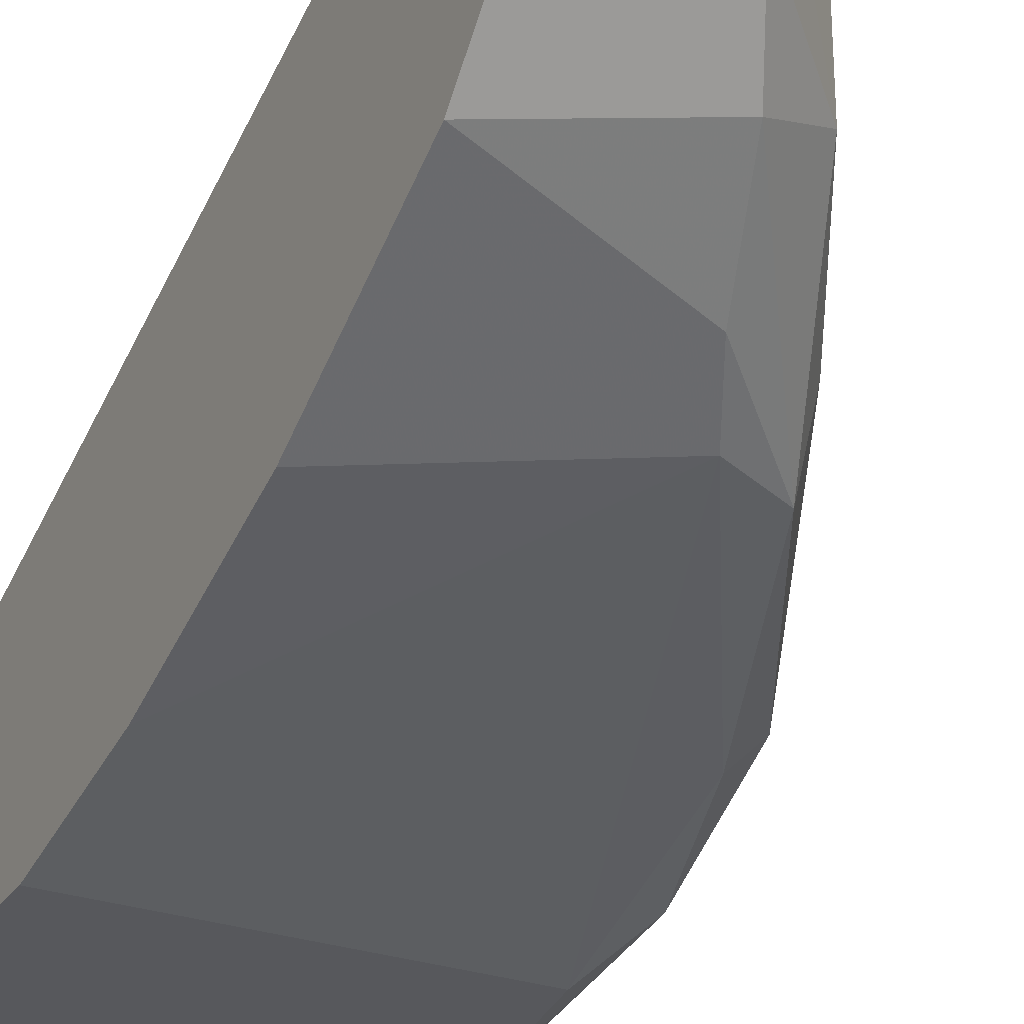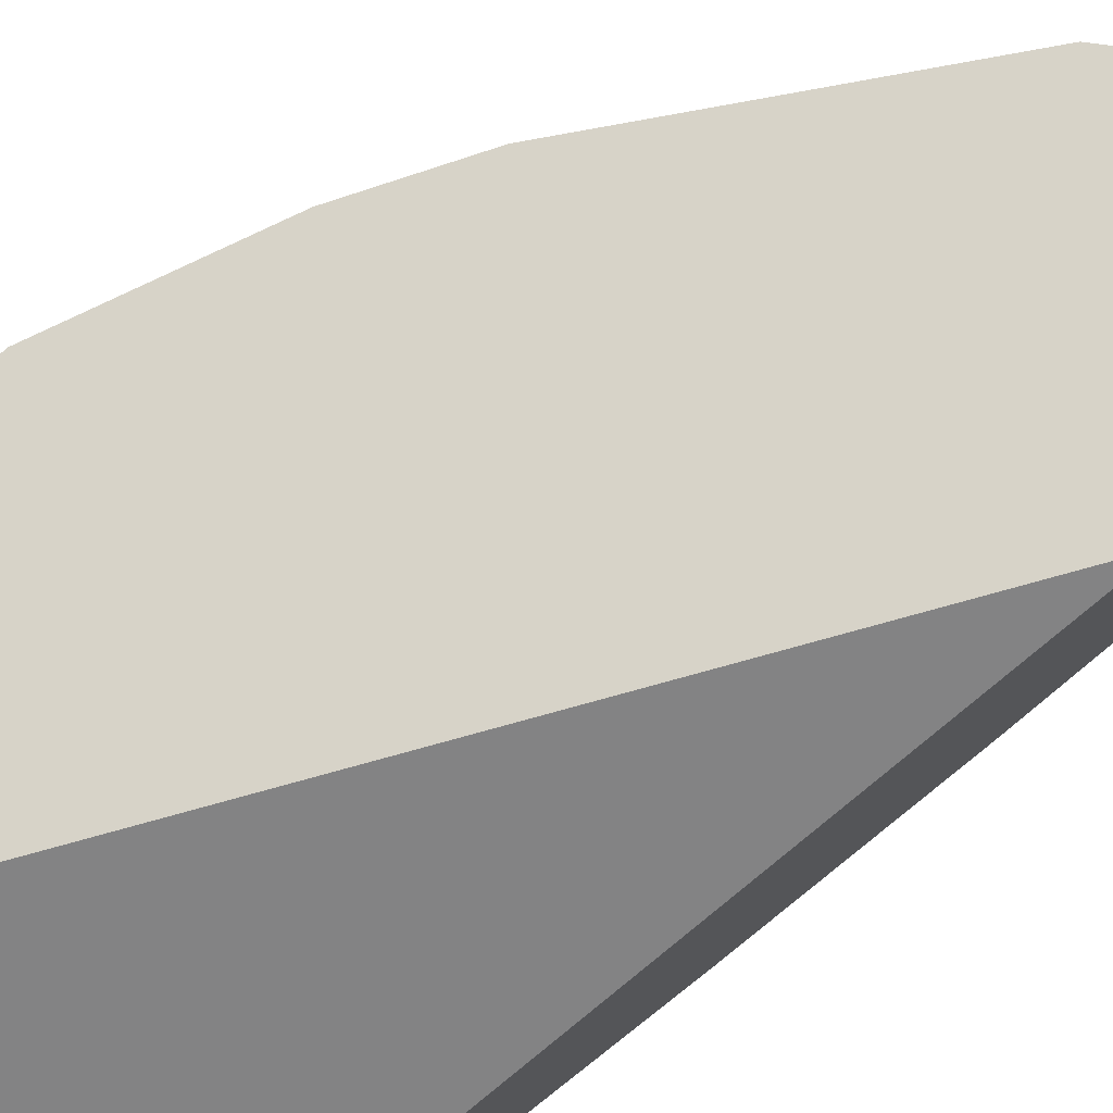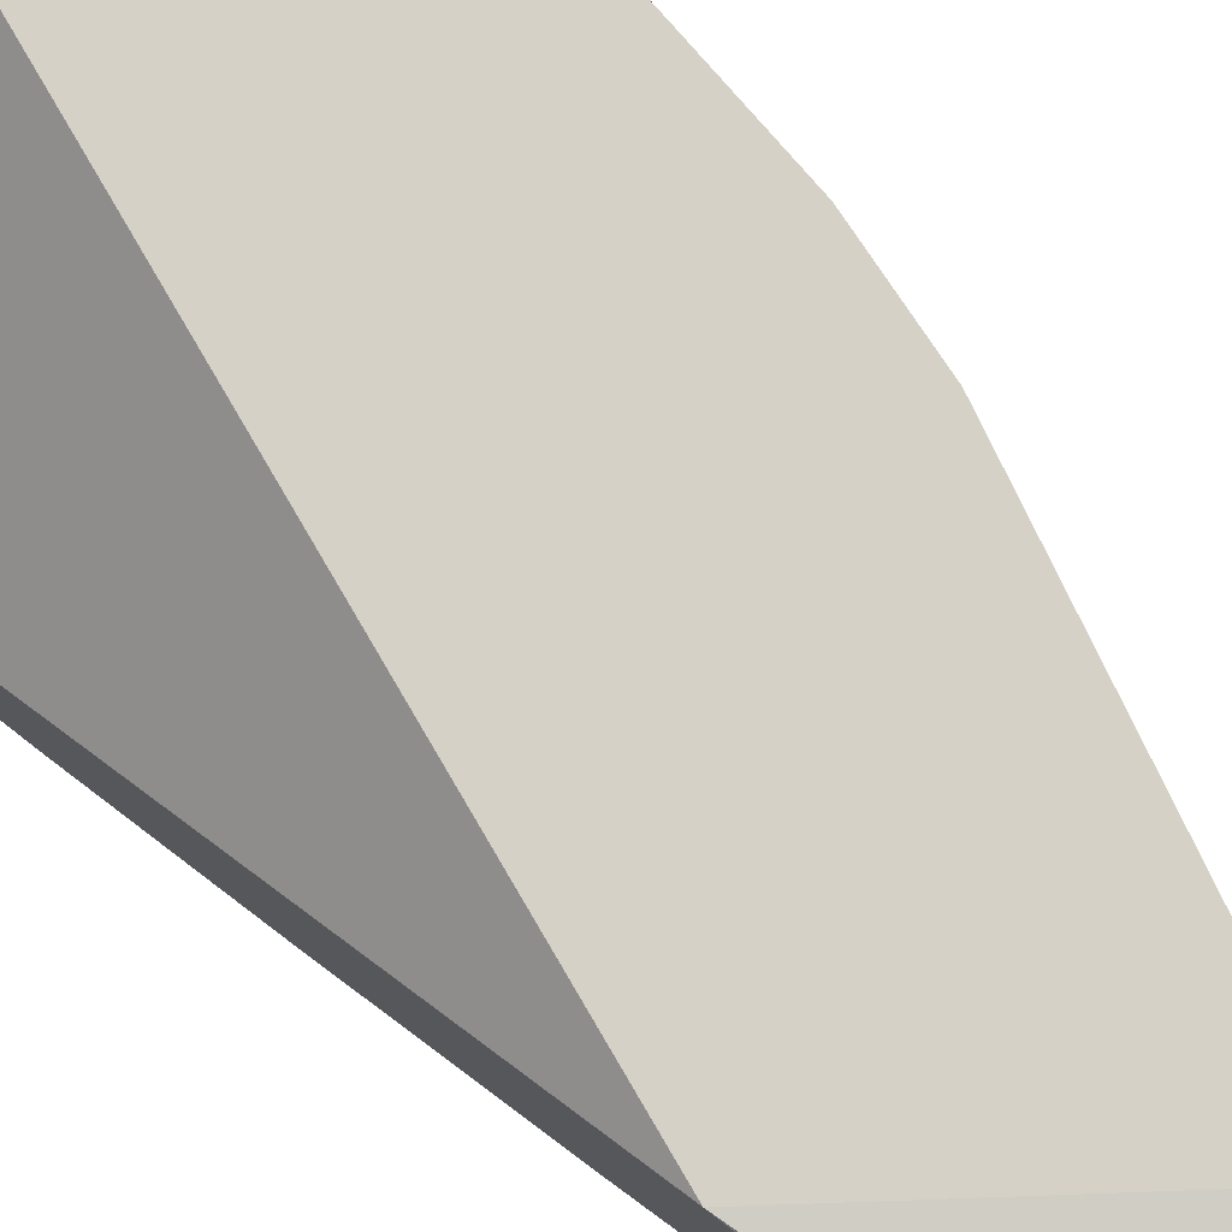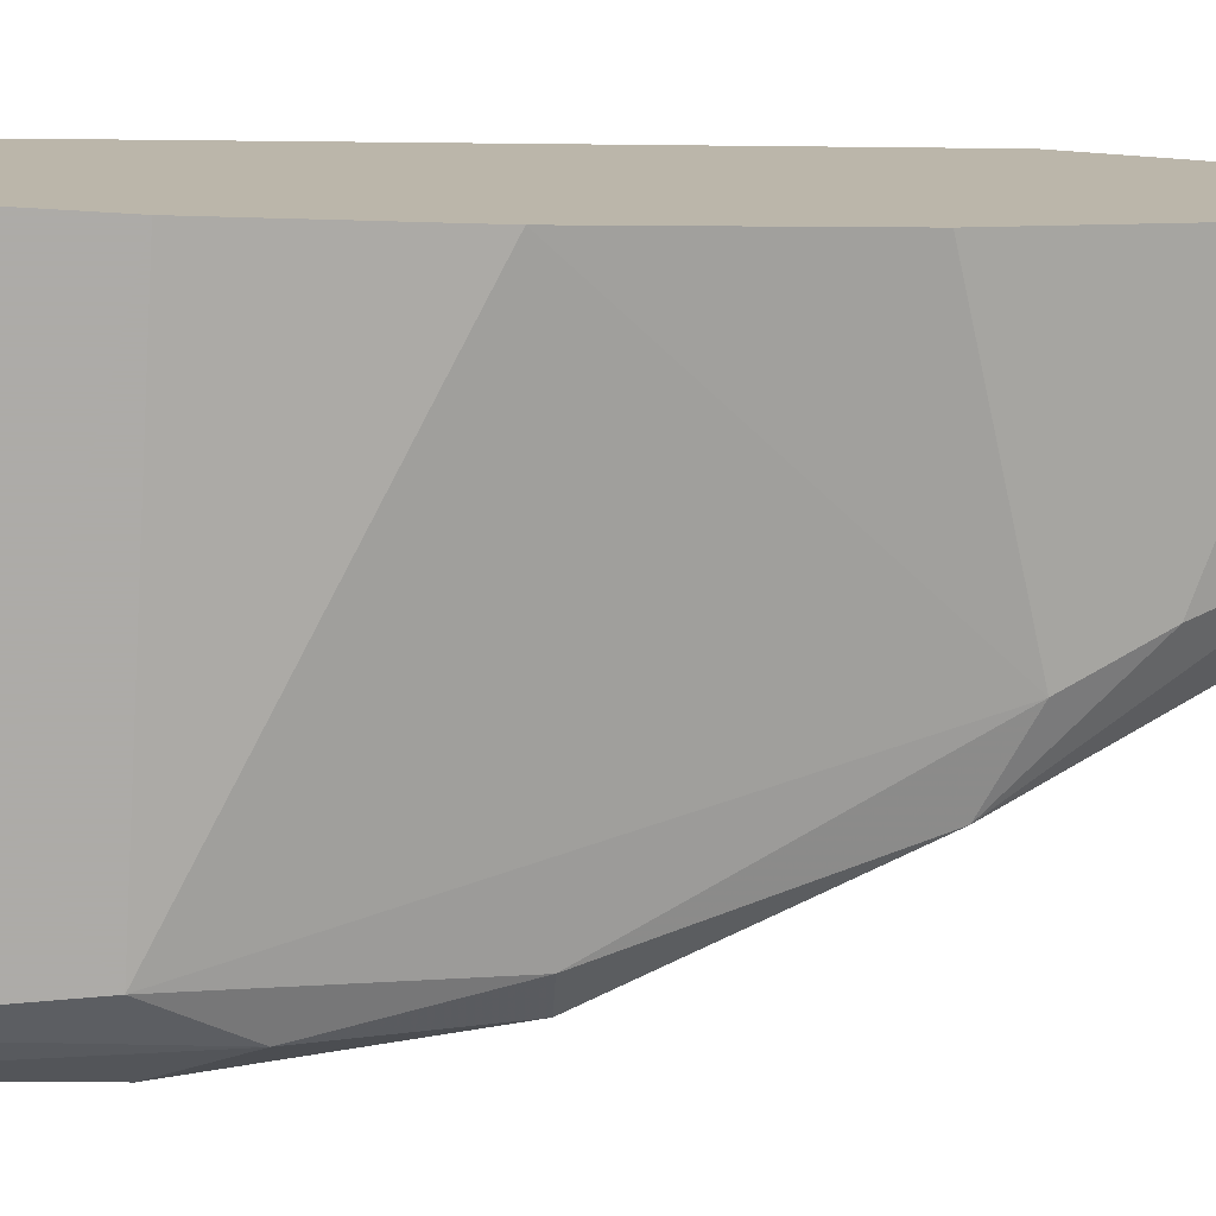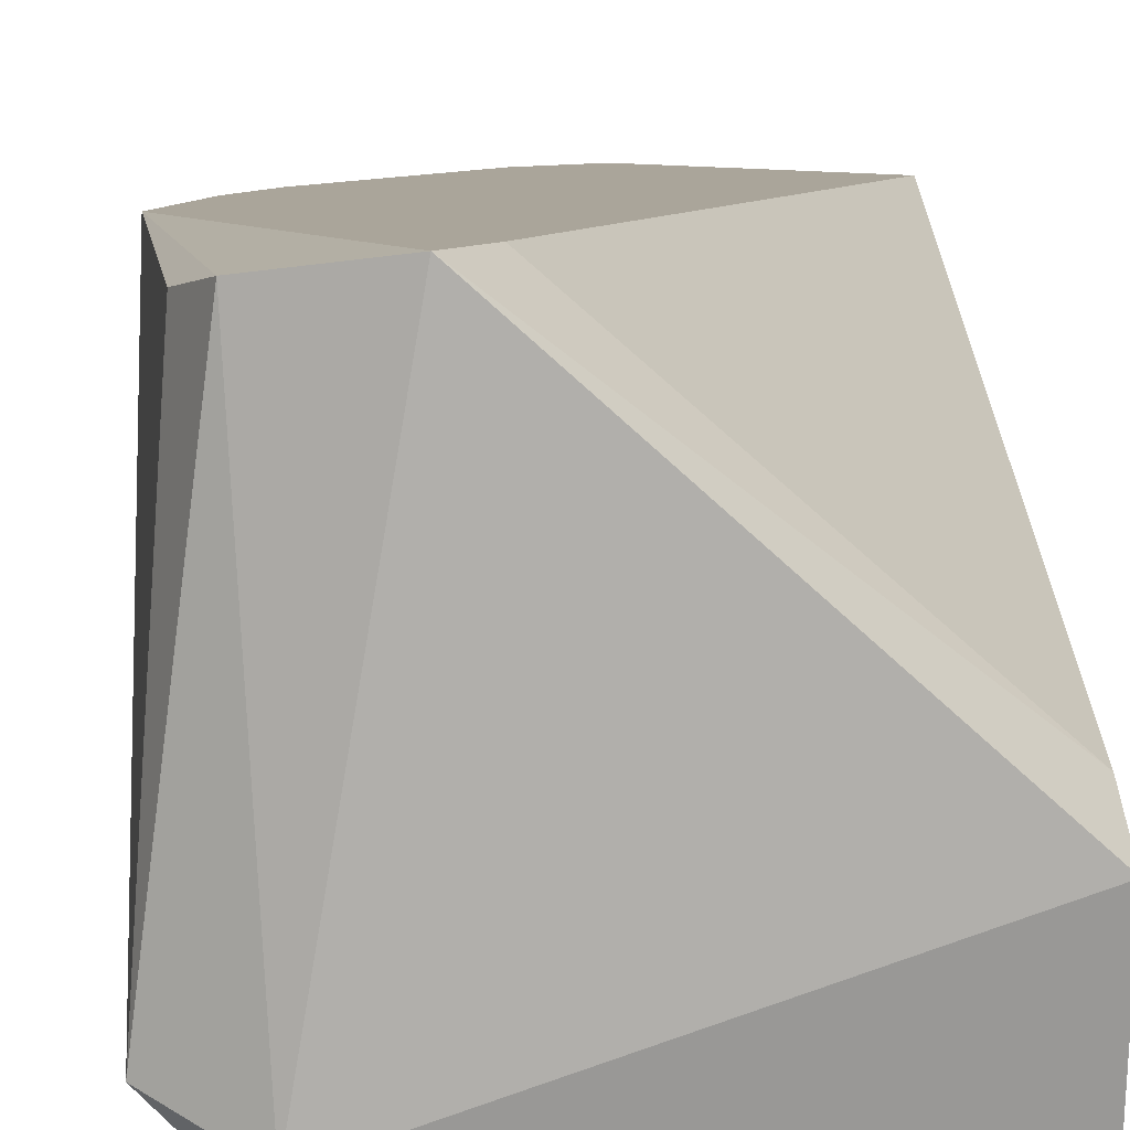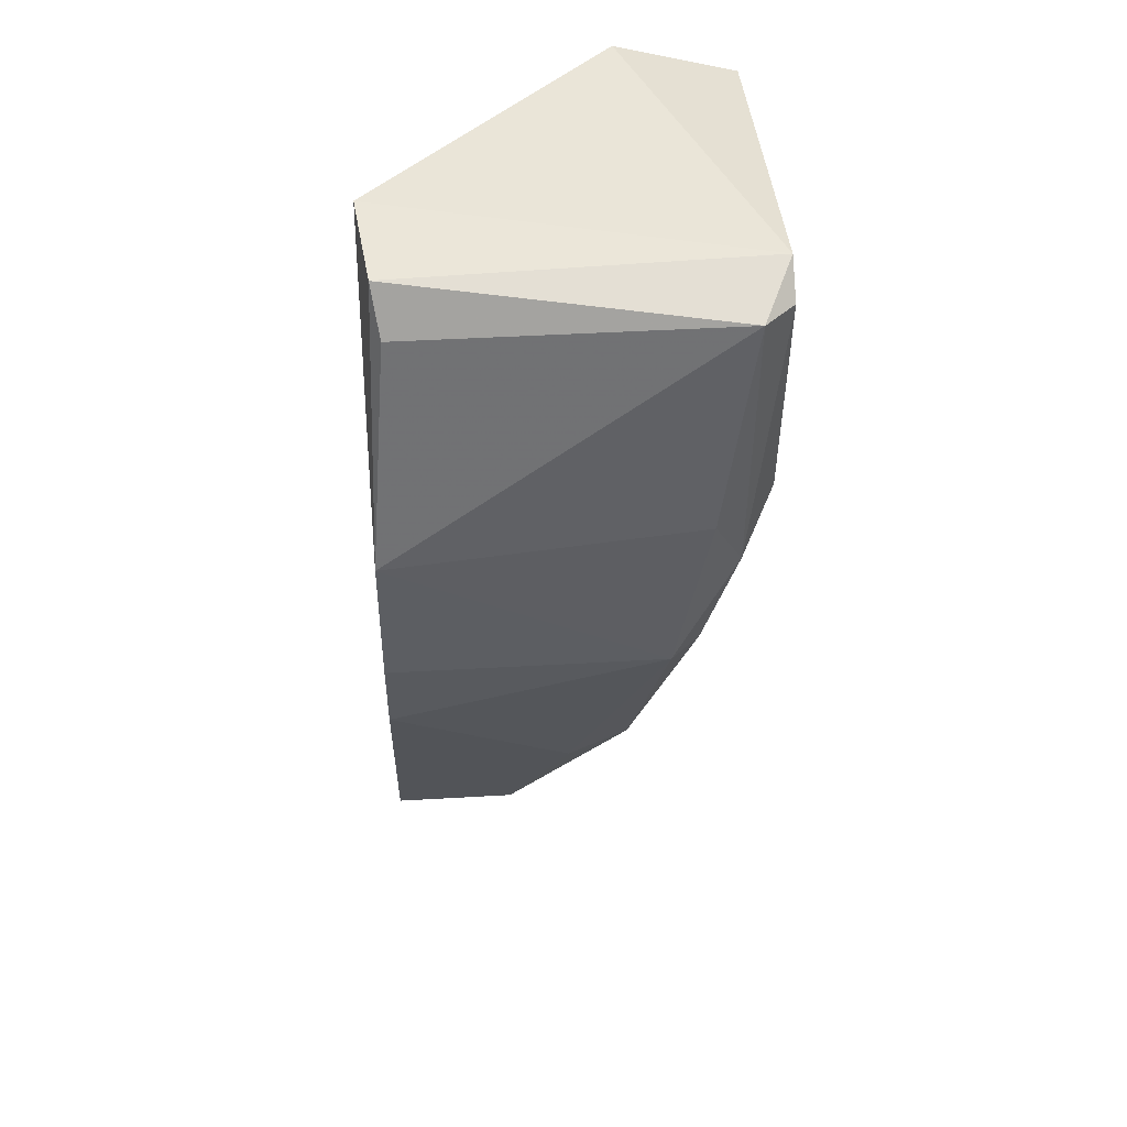
<metadata>
{"format":"obj","ext":"obj","renderer":"f3d","projection":"perspective","resolution":1024,"background":"white","views":[{"elev":-28.7,"azim":153.0,"up":"+Y"},{"elev":76.9,"azim":52.8,"up":"+Y"},{"elev":79.0,"azim":127.8,"up":"+Y"},{"elev":-76.5,"azim":86.7,"up":"+Y"},{"elev":7.6,"azim":-3.1,"up":"+Y"},{"elev":39.9,"azim":-94.2,"up":"+Z"}]}
</metadata>
<code>
v -0.07822 -0.07254 -0.02818
v -0.05708 -0.08462 0.05038
v -0.08427 -0.06045 0.05038
v -0.09333 -0.09671 0.04433
v -0.05708 -0.06348 -0.04328
v -0.05708 -0.09368 0.008075
v -0.09636 -0.06045 0.02016
v -0.09333 -0.08764 0.00504
v -0.05708 -0.06045 -0.01609
v -0.05708 -0.09671 0.04735
v -0.07822 -0.06045 -0.02818
v -0.07521 -0.0816 -0.02213
v -0.09031 -0.09671 0.02318
v -0.09438 -0.06228 0.04295
v -0.09636 -0.09368 0.04433
v -0.05708 -0.07858 -0.02818
v -0.09031 -0.09671 0.04735
v -0.09031 -0.06045 -0.003999
v -0.05708 -0.09671 0.02318
v -0.09636 -0.09066 0.02318
v -0.07822 -0.08462 -0.01609
v -0.06917 -0.06952 -0.03723
v -0.05708 -0.0816 0.04433
v -0.09234 -0.06153 0.04759
v -0.08427 -0.08462 -0.01307
v -0.05708 -0.08764 -0.01004
v -0.07219 -0.06045 -0.03422
v -0.08124 -0.06045 0.04433
v -0.09333 -0.09368 0.01713
v -0.07219 -0.07556 -0.03119
v -0.08427 -0.07858 -0.01609
v -0.0584 -0.06167 -0.04015
v -0.09333 -0.06045 0.00504
v -0.09031 -0.09066 0.00504
f 29 8 34
f 5 2 6
f 2 5 9
f 7 3 9
f 6 2 10
f 7 9 11
f 10 4 13
f 14 7 15
f 5 6 16
f 2 3 17
f 10 2 17
f 4 10 17
f 15 4 17
f 7 11 18
f 6 10 19
f 10 13 19
f 13 6 19
f 7 8 20
f 15 7 20
f 6 13 21
f 12 16 21
f 3 2 23
f 2 9 23
f 3 7 24
f 7 14 24
f 14 15 24
f 17 3 24
f 15 17 24
f 12 21 25
f 16 6 26
f 6 21 26
f 21 16 26
f 1 11 27
f 11 9 27
f 22 1 27
f 5 22 27
f 9 3 28
f 3 23 28
f 23 9 28
f 13 4 29
f 4 15 29
f 20 8 29
f 15 20 29
f 5 16 30
f 16 12 30
f 1 22 30
f 22 5 30
f 25 1 30
f 12 25 30
f 11 1 31
f 8 18 31
f 18 11 31
f 1 25 31
f 25 8 31
f 9 5 32
f 5 27 32
f 27 9 32
f 8 7 33
f 18 8 33
f 7 18 33
f 21 13 34
f 8 25 34
f 25 21 34
f 13 29 34

</code>
